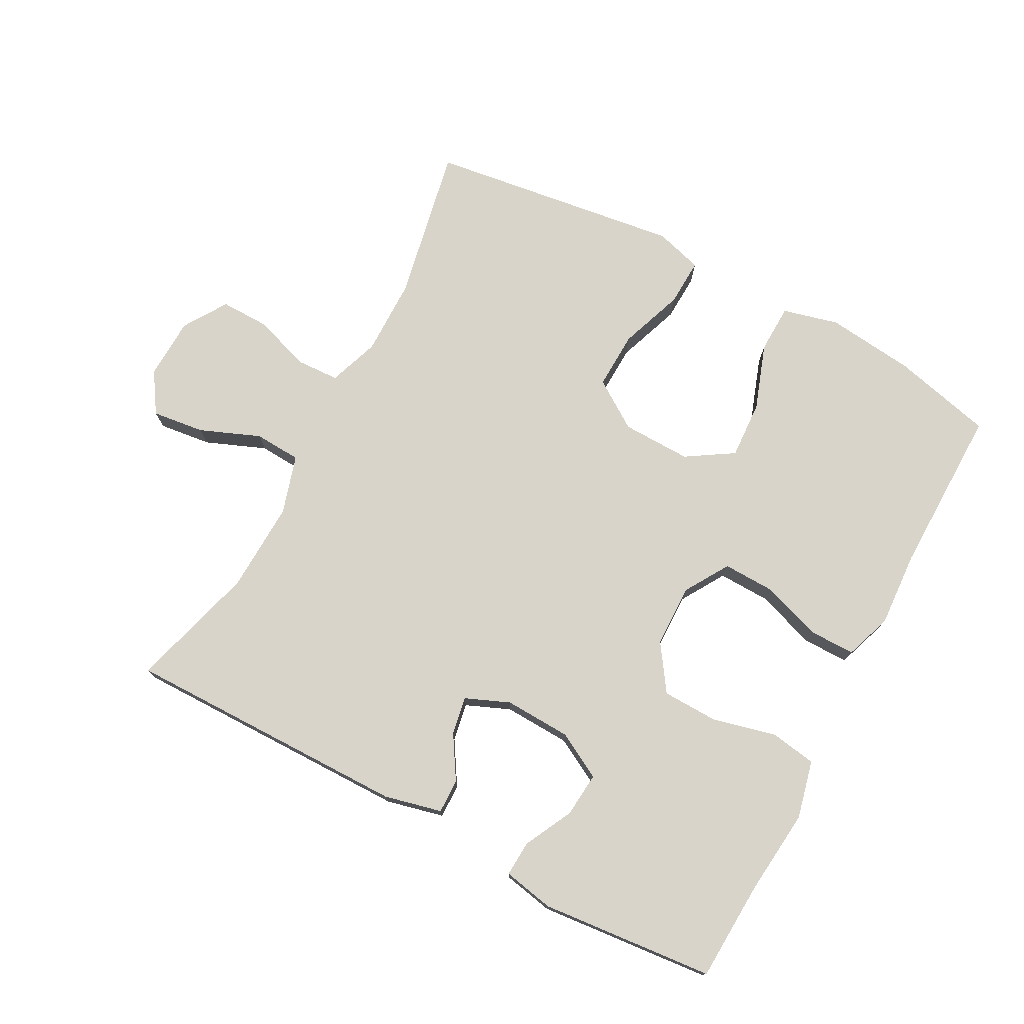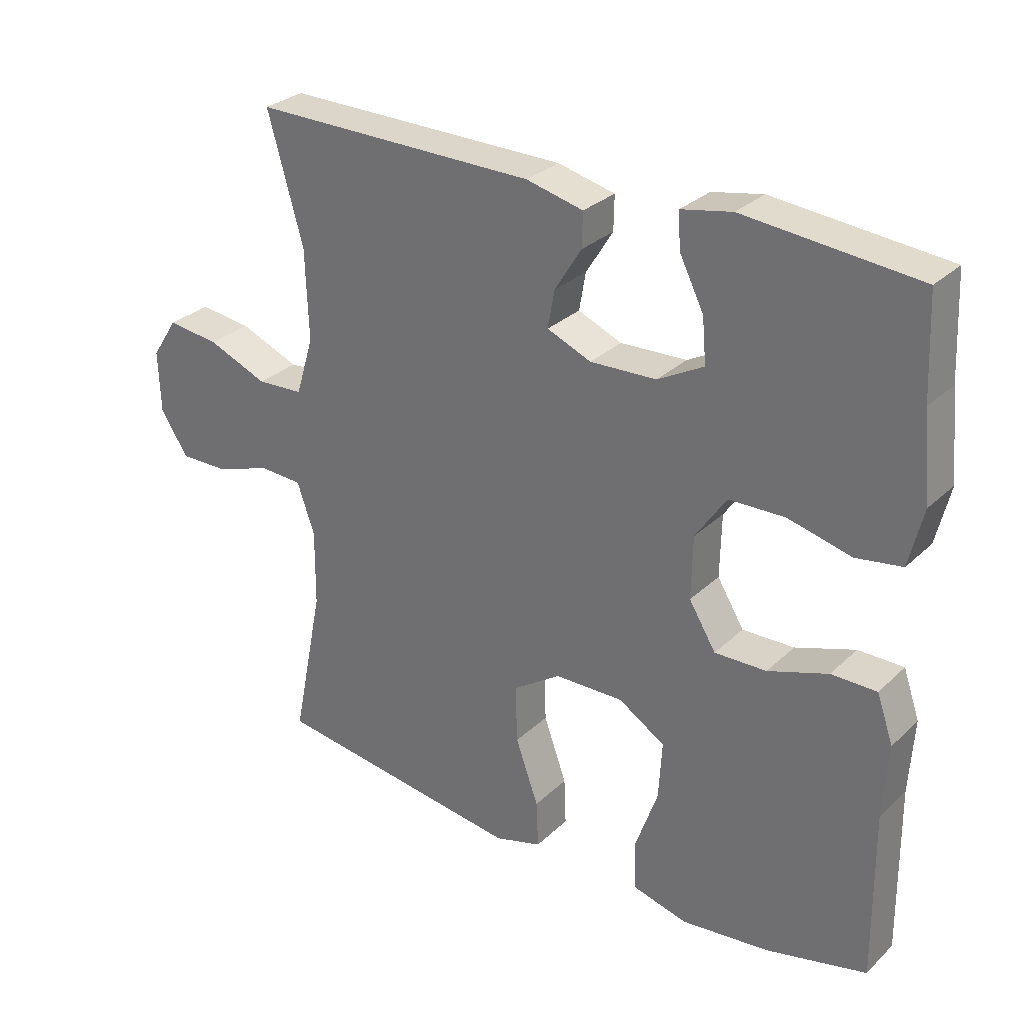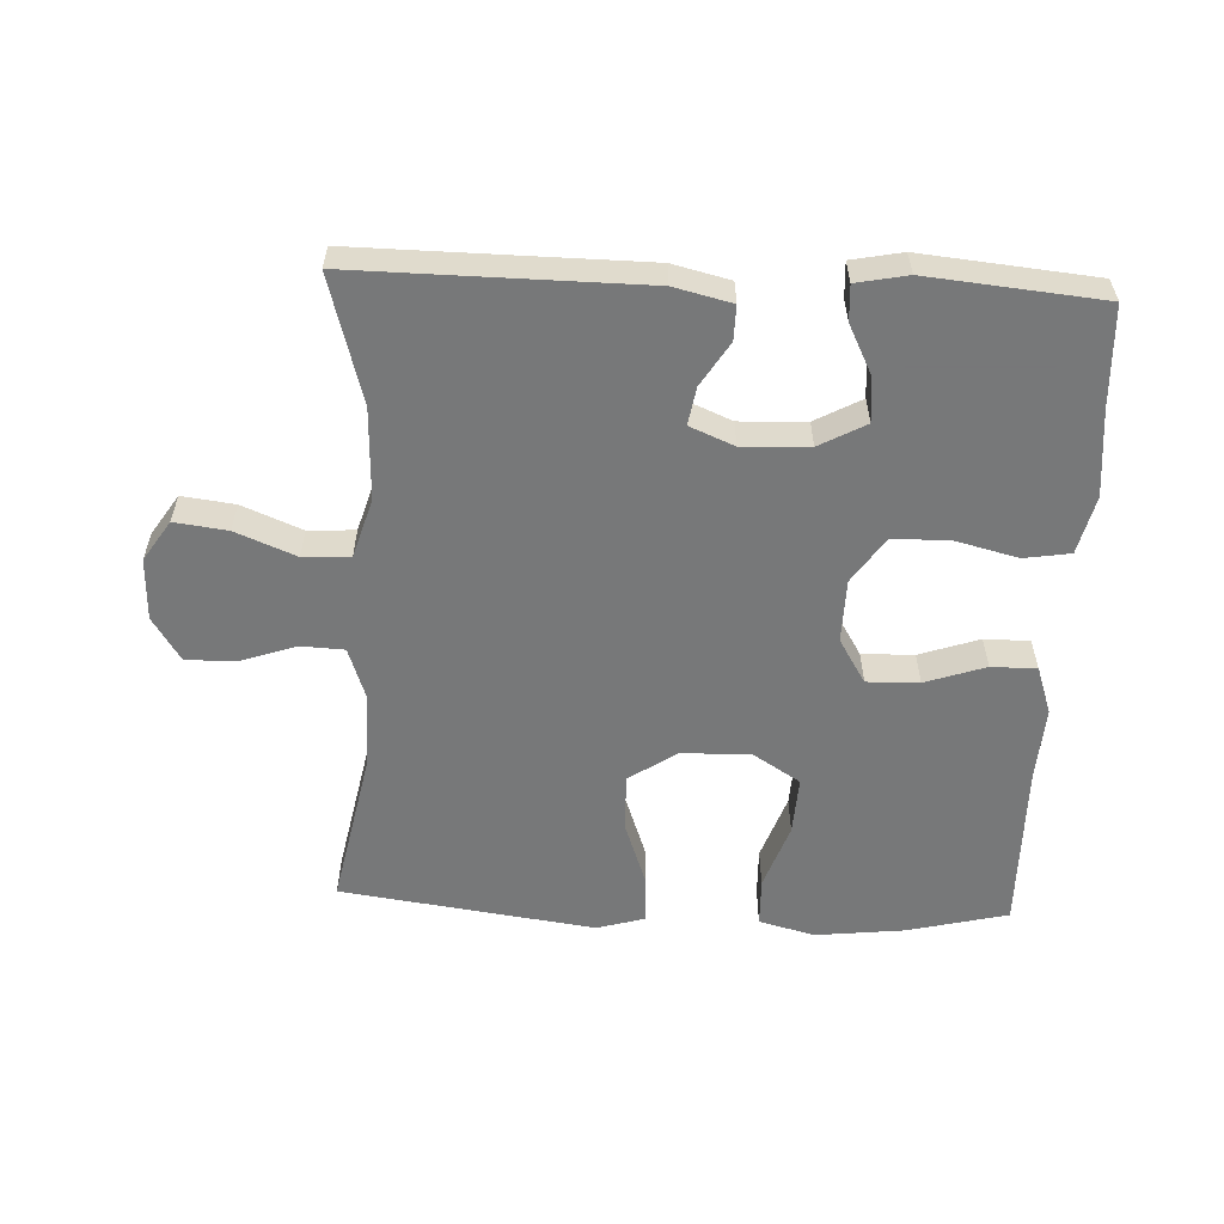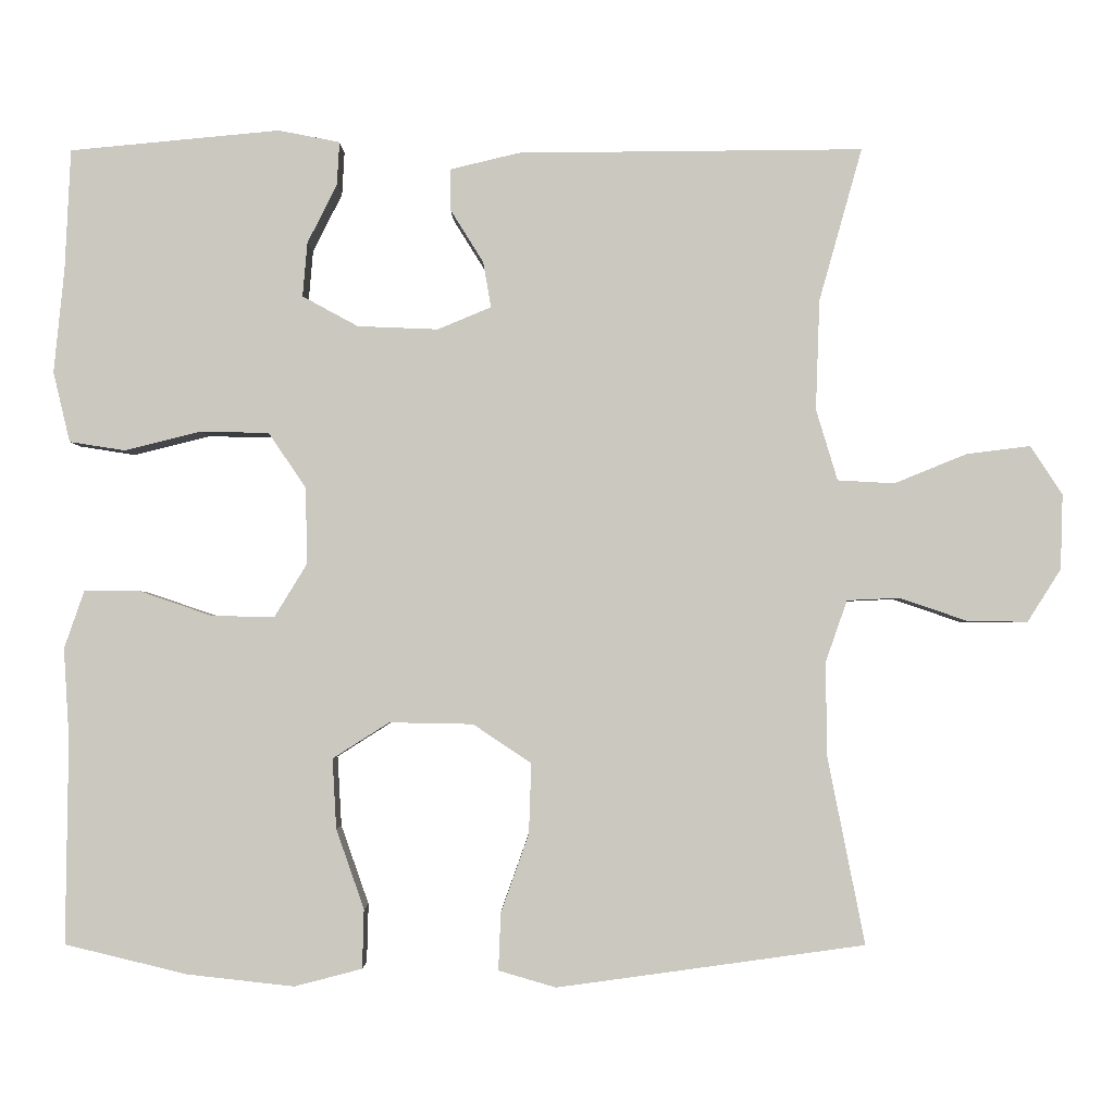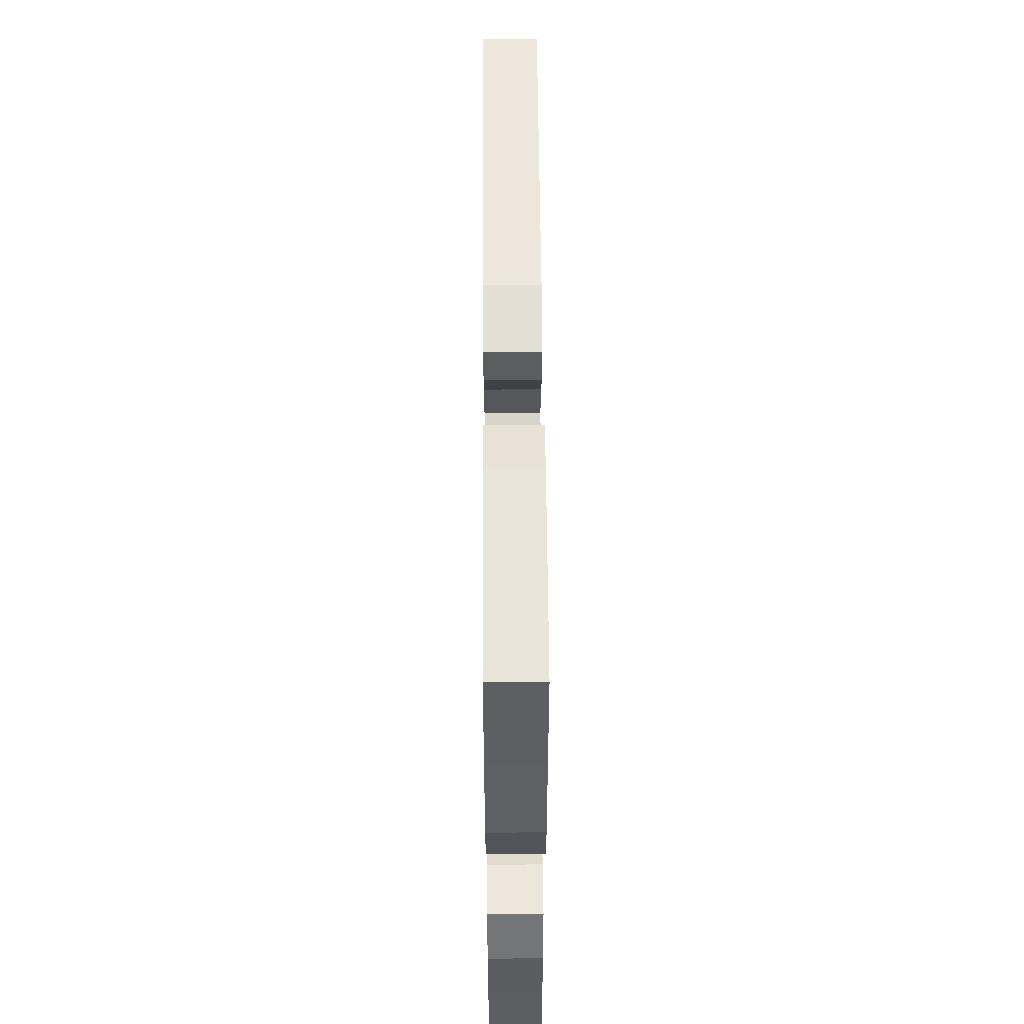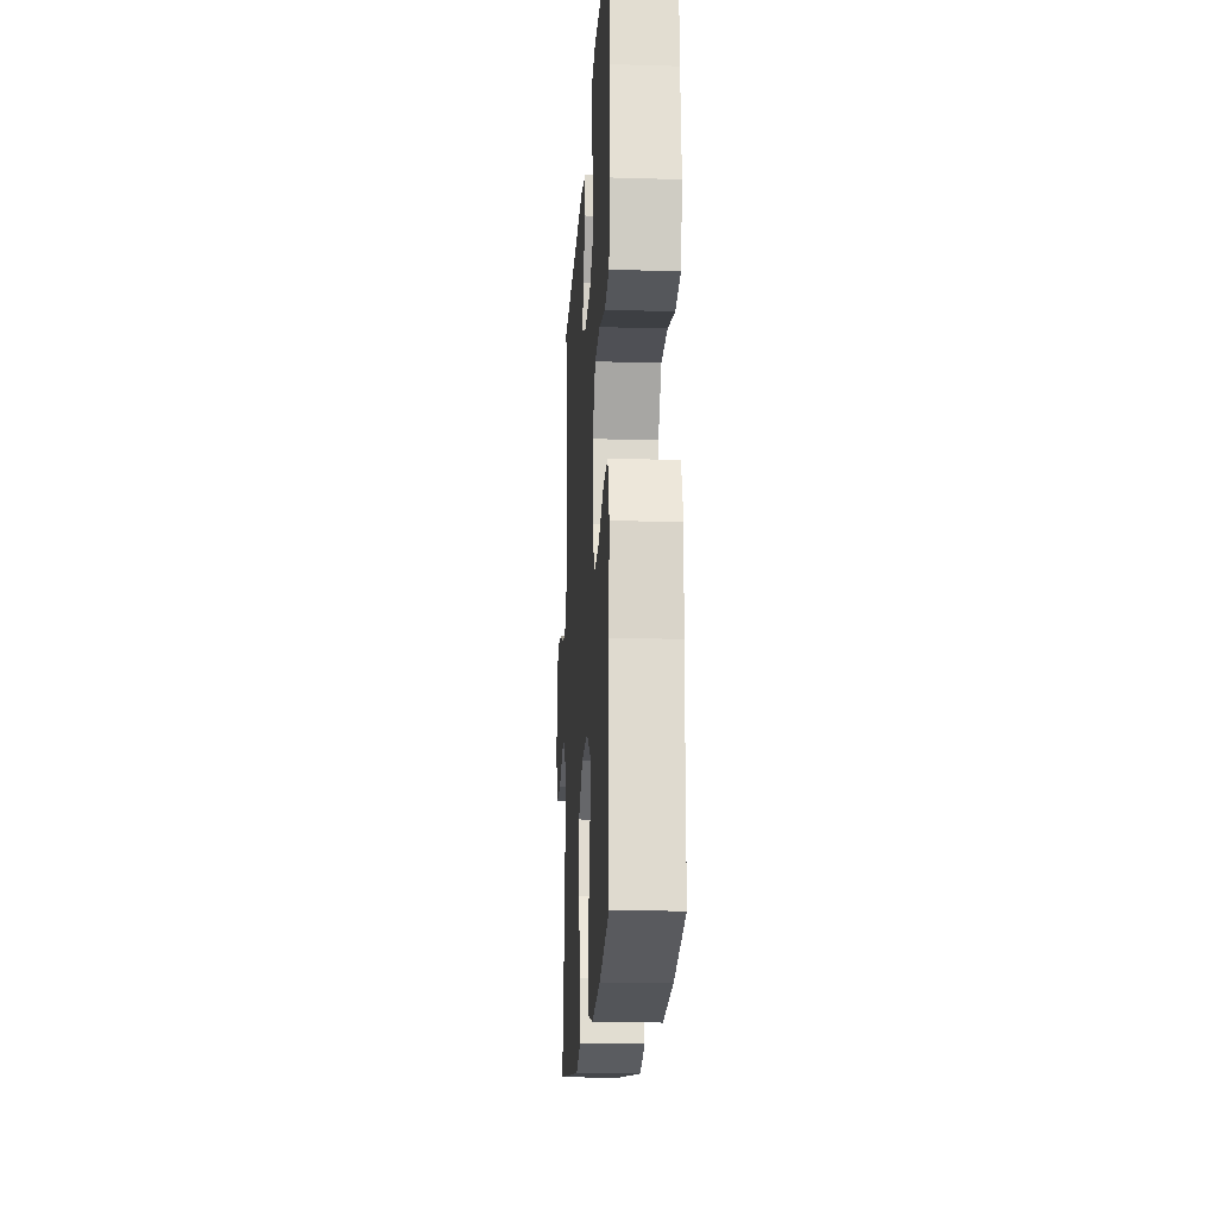
<metadata>
{"format":"obj","ext":"obj","renderer":"f3d","projection":"perspective","resolution":1024,"background":"white","views":[{"elev":75.3,"azim":28.2,"up":"+Y"},{"elev":29.3,"azim":36.4,"up":"+Z"},{"elev":-57.3,"azim":-2.6,"up":"+Y"},{"elev":-2.3,"azim":-179.6,"up":"+Z"},{"elev":52.7,"azim":89.6,"up":"+Z"},{"elev":-18.1,"azim":86.7,"up":"+Z"}]}
</metadata>
<code>
v -0.5 0.07 -0.5
v -0.453 0.07 -0.264
v -0.452 0.07 -0.147
v -0.479 0.07 -0.07
v -0.545 0.07 -0.067
v -0.63 0.07 -0.096
v -0.705 0.07 -0.097
v -0.747 0.07 -0.031
v -0.75 0.07 0.063
v -0.71 0.07 0.124
v -0.63 0.07 0.114
v -0.539 0.07 0.077
v -0.468 0.07 0.081
v -0.441 0.07 0.17
v -0.446 0.07 0.308
v -0.5 0.07 0.5
v -0.067 0.07 0.496
v 0.02 0.07 0.475
v 0.019 0.07 0.423
v -0.022 0.07 0.357
v -0.032 0.07 0.3
v 0.035 0.07 0.272
v 0.136 0.07 0.276
v 0.206 0.07 0.314
v 0.2 0.07 0.382
v 0.163 0.07 0.456
v 0.16 0.07 0.51
v 0.237 0.07 0.525
v 0.5 0.07 0.5
v 0.507 0.07 0.349
v 0.52 0.07 0.218
v 0.499 0.07 0.13
v 0.429 0.07 0.119
v 0.333 0.07 0.143
v 0.248 0.07 0.141
v 0.201 0.07 0.072
v 0.199 0.07 -0.024
v 0.24 0.07 -0.091
v 0.319 0.07 -0.089
v 0.41 0.07 -0.058
v 0.479 0.07 -0.058
v 0.504 0.07 -0.13
v 0.497 0.07 -0.243
v 0.5 0.07 -0.5
v 0.347 0.07 -0.537
v 0.213 0.07 -0.552
v 0.128 0.07 -0.53
v 0.126 0.07 -0.456
v 0.161 0.07 -0.356
v 0.166 0.07 -0.268
v 0.095 0.07 -0.223
v -0.01 0.07 -0.225
v -0.083 0.07 -0.274
v -0.08 0.07 -0.362
v -0.045 0.07 -0.46
v -0.042 0.07 -0.532
v -0.114 0.07 -0.553
v -0.231 0.07 -0.537
v -0.5 0 -0.5
v -0.453 0 -0.264
v -0.452 0 -0.147
v -0.479 0 -0.07
v -0.545 0 -0.067
v -0.63 0 -0.096
v -0.705 0 -0.097
v -0.747 0 -0.031
v -0.75 0 0.063
v -0.71 0 0.124
v -0.63 0 0.114
v -0.539 0 0.077
v -0.468 0 0.081
v -0.441 0 0.17
v -0.446 0 0.308
v -0.5 0 0.5
v -0.067 0 0.496
v 0.02 0 0.475
v 0.019 0 0.423
v -0.022 0 0.357
v -0.032 0 0.3
v 0.035 0 0.272
v 0.136 0 0.276
v 0.206 0 0.314
v 0.2 0 0.382
v 0.163 0 0.456
v 0.16 0 0.51
v 0.237 0 0.525
v 0.5 0 0.5
v 0.507 0 0.349
v 0.52 0 0.218
v 0.499 0 0.13
v 0.429 0 0.119
v 0.333 0 0.143
v 0.248 0 0.141
v 0.201 0 0.072
v 0.199 0 -0.024
v 0.24 0 -0.091
v 0.319 0 -0.089
v 0.41 0 -0.058
v 0.479 0 -0.058
v 0.504 0 -0.13
v 0.497 0 -0.243
v 0.5 0 -0.5
v 0.347 0 -0.537
v 0.213 0 -0.552
v 0.128 0 -0.53
v 0.126 0 -0.456
v 0.161 0 -0.356
v 0.166 0 -0.268
v 0.095 0 -0.223
v -0.01 0 -0.225
v -0.083 0 -0.274
v -0.08 0 -0.362
v -0.045 0 -0.46
v -0.042 0 -0.532
v -0.114 0 -0.553
v -0.231 0 -0.537
f 57 58 1 2
f 54 55 56 57
f 53 54 57 2
f 52 53 2 3
f 51 52 3 4
f 46 47 48 49
f 46 49 50
f 43 44 45 46
f 43 46 50
f 42 43 50 51
f 39 40 41 42
f 38 39 42 51
f 31 32 33 34
f 30 31 34 35
f 29 30 35
f 28 29 35
f 25 26 27 28
f 24 25 28 35
f 23 24 35 36
f 17 18 19 20
f 15 16 17 20
f 14 15 20 21
f 13 14 21 22
f 9 10 11 12
f 9 12 13
f 8 9 13
f 5 6 7 8
f 4 5 8 13
f 37 38 51 4
f 22 23 36 37
f 4 13 22 37
f 60 59 116 115
f 115 114 113 112
f 60 115 112 111
f 61 60 111 110
f 62 61 110 109
f 107 106 105 104
f 108 107 104
f 104 103 102 101
f 108 104 101
f 109 108 101 100
f 100 99 98 97
f 109 100 97 96
f 92 91 90 89
f 93 92 89 88
f 93 88 87
f 93 87 86
f 86 85 84 83
f 93 86 83 82
f 94 93 82 81
f 78 77 76 75
f 78 75 74 73
f 79 78 73 72
f 80 79 72 71
f 70 69 68 67
f 71 70 67
f 71 67 66
f 66 65 64 63
f 71 66 63 62
f 62 109 96 95
f 95 94 81 80
f 95 80 71 62
f 1 59 60 2
f 2 60 61 3
f 3 61 62 4
f 4 62 63 5
f 5 63 64 6
f 6 64 65 7
f 7 65 66 8
f 8 66 67 9
f 9 67 68 10
f 10 68 69 11
f 11 69 70 12
f 12 70 71 13
f 13 71 72 14
f 14 72 73 15
f 15 73 74 16
f 16 74 75 17
f 17 75 76 18
f 18 76 77 19
f 19 77 78 20
f 20 78 79 21
f 21 79 80 22
f 22 80 81 23
f 23 81 82 24
f 24 82 83 25
f 25 83 84 26
f 26 84 85 27
f 27 85 86 28
f 28 86 87 29
f 29 87 88 30
f 30 88 89 31
f 31 89 90 32
f 32 90 91 33
f 33 91 92 34
f 34 92 93 35
f 35 93 94 36
f 36 94 95 37
f 37 95 96 38
f 38 96 97 39
f 39 97 98 40
f 40 98 99 41
f 41 99 100 42
f 42 100 101 43
f 43 101 102 44
f 44 102 103 45
f 45 103 104 46
f 46 104 105 47
f 47 105 106 48
f 48 106 107 49
f 49 107 108 50
f 50 108 109 51
f 51 109 110 52
f 52 110 111 53
f 53 111 112 54
f 54 112 113 55
f 55 113 114 56
f 56 114 115 57
f 57 115 116 58
f 58 116 59 1

</code>
